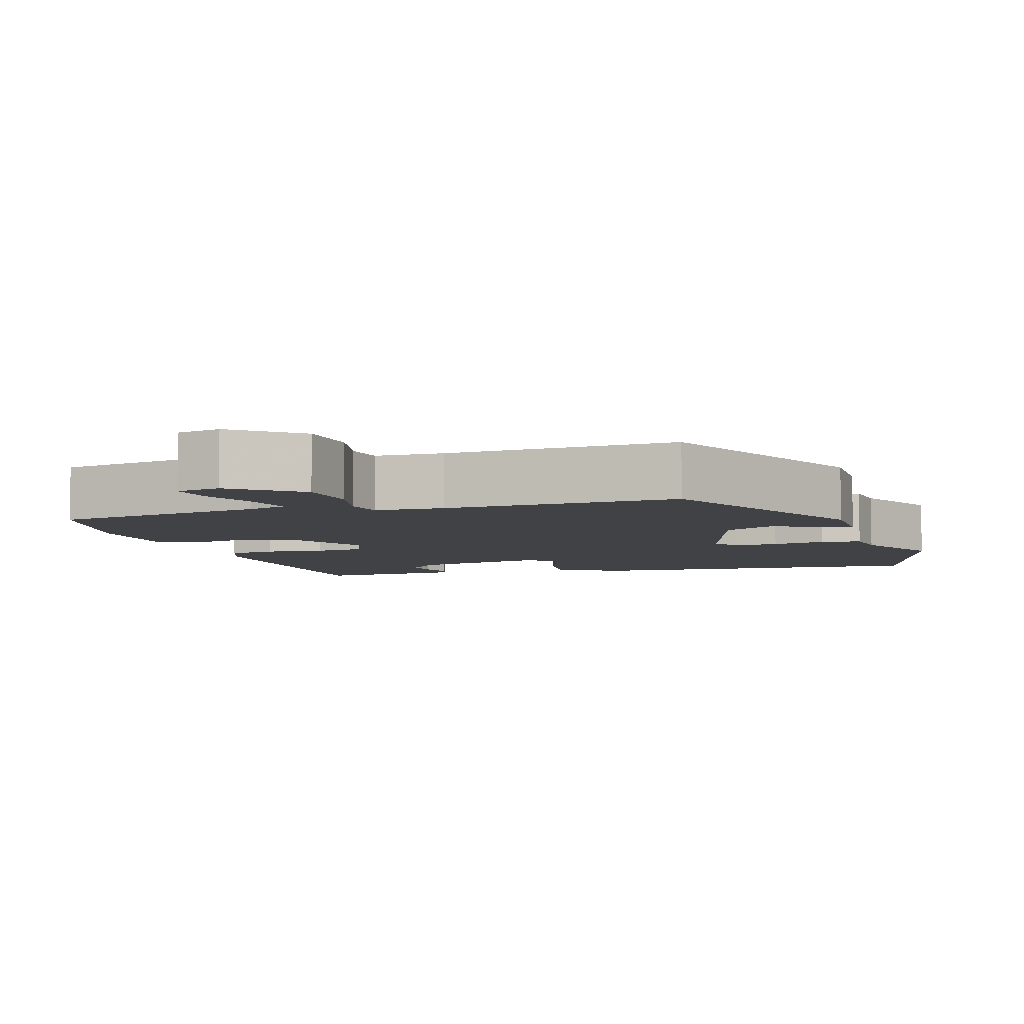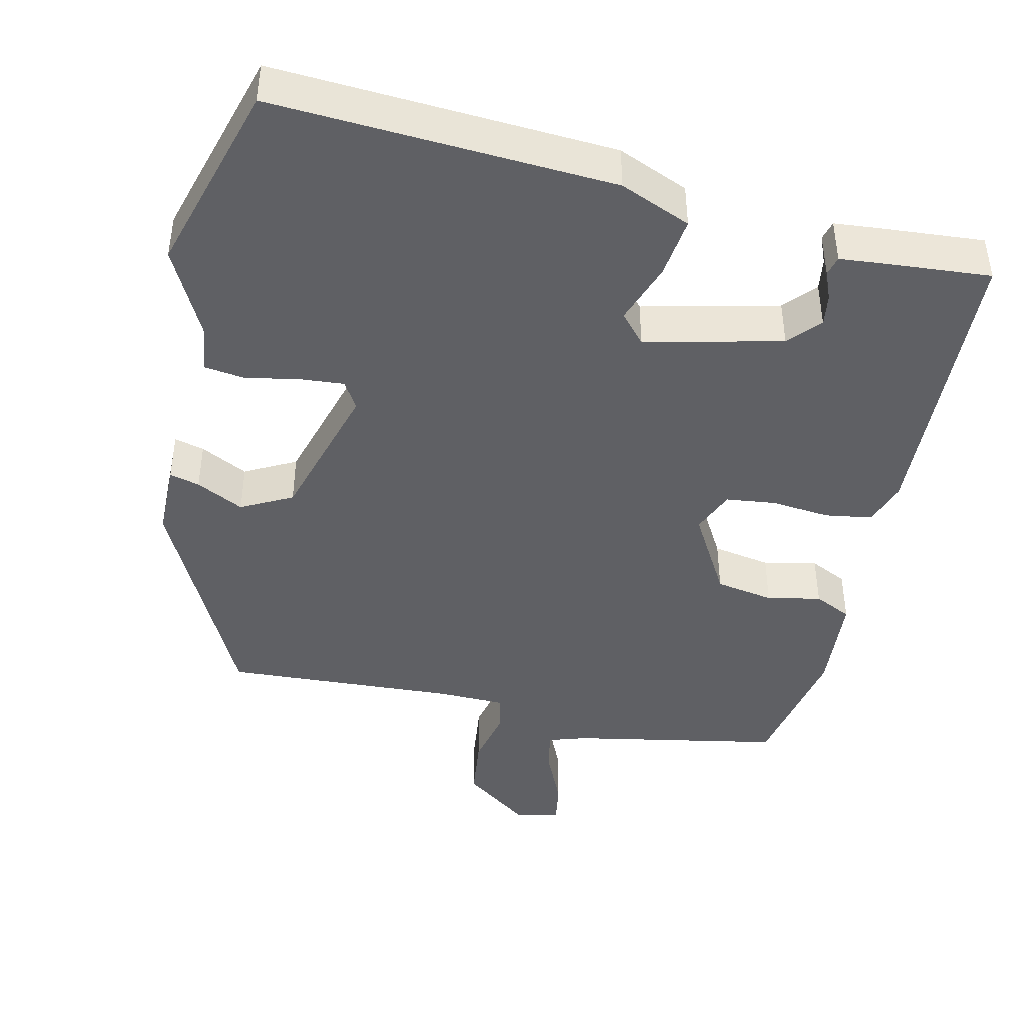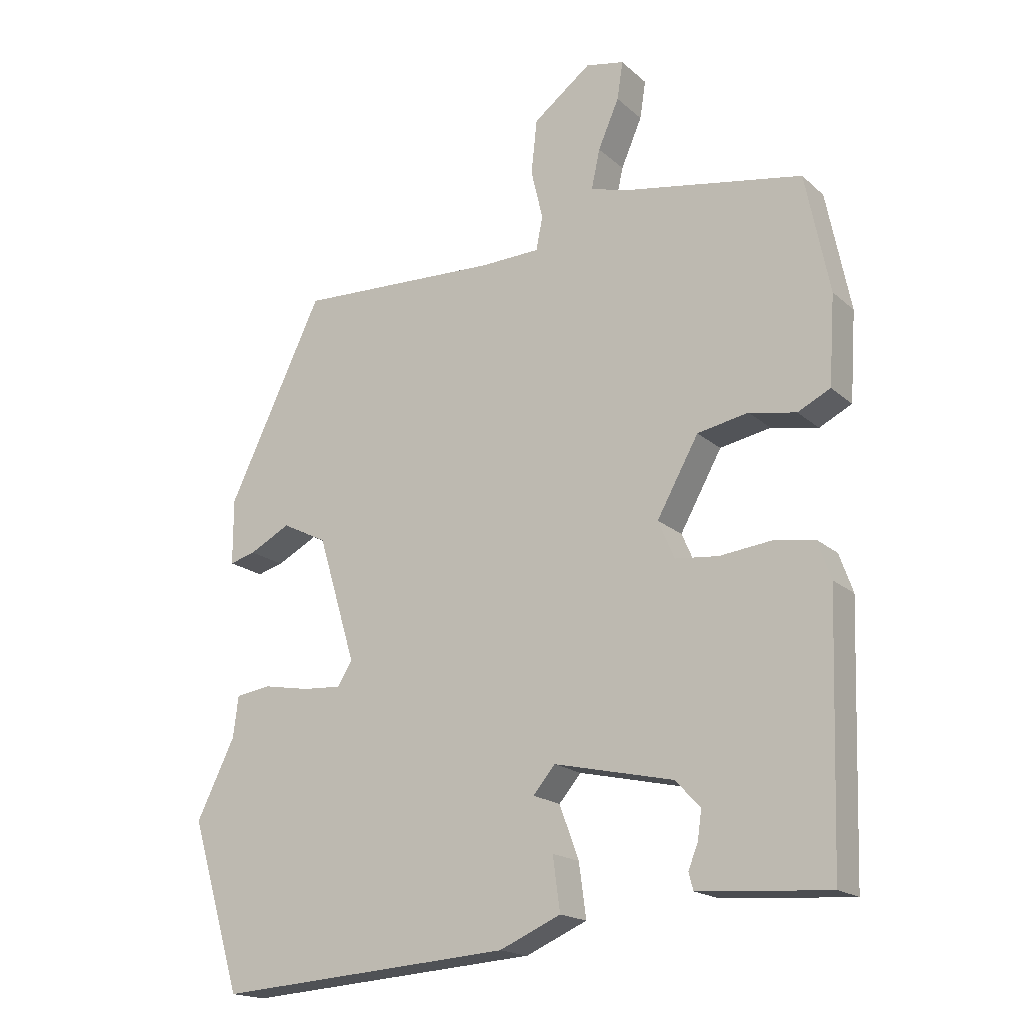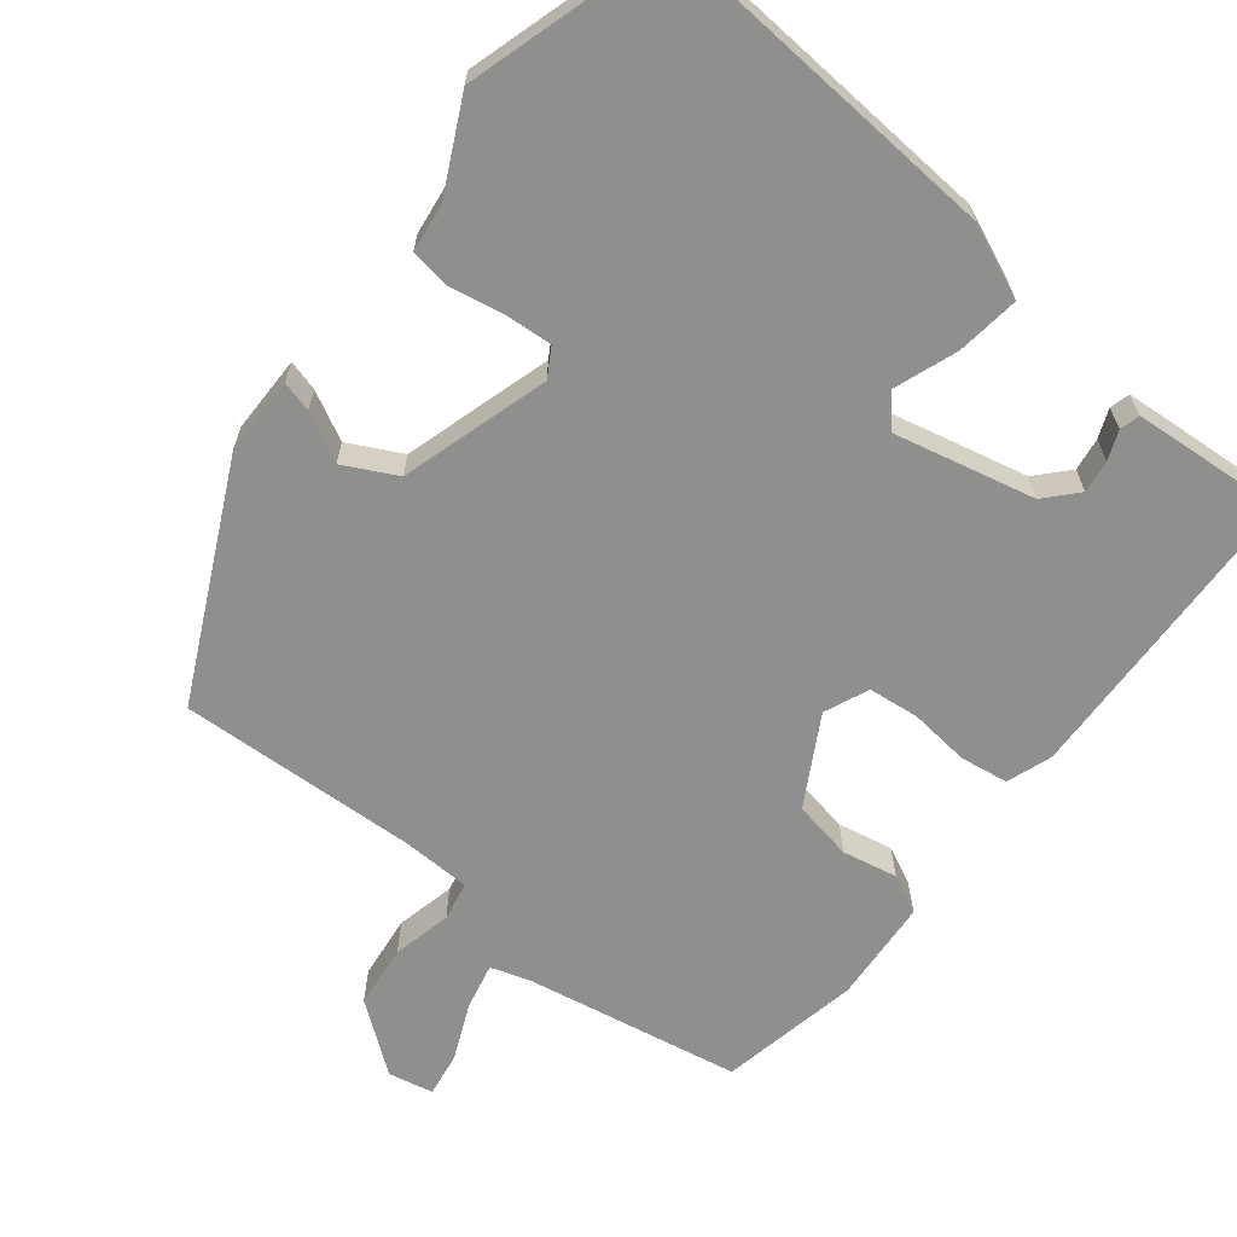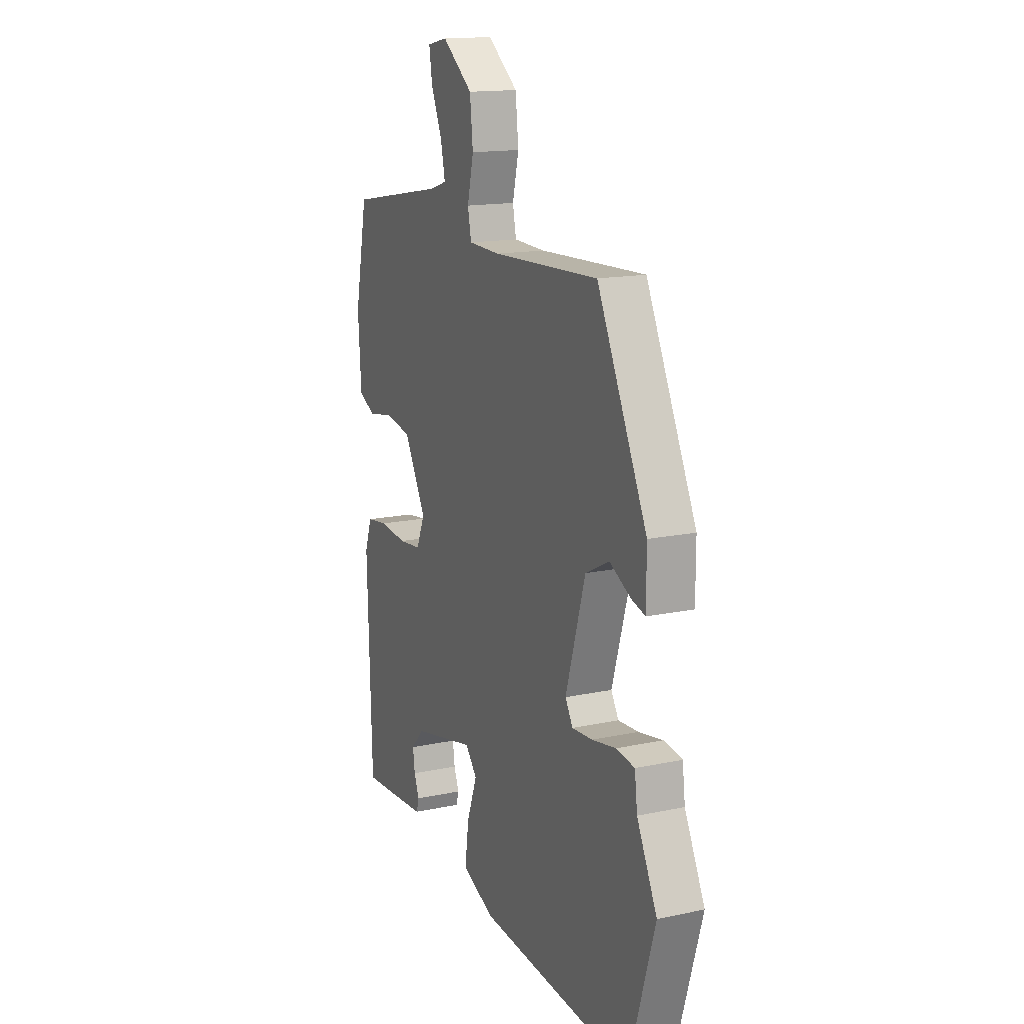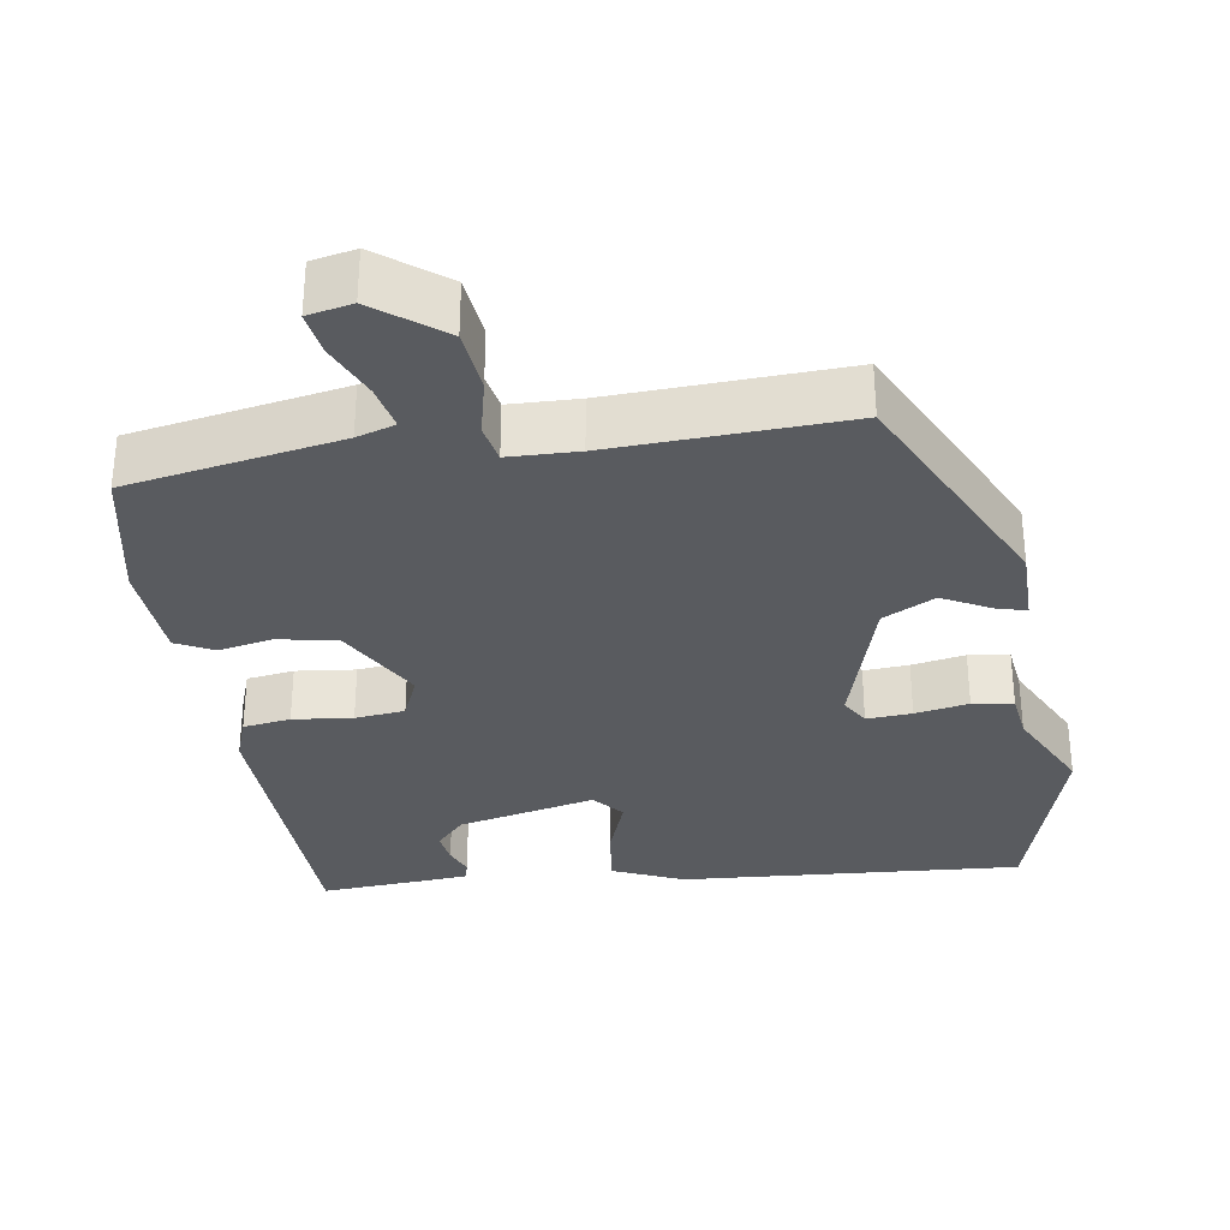
<metadata>
{"format":"obj","ext":"obj","renderer":"f3d","projection":"perspective","resolution":1024,"background":"white","views":[{"elev":-6.1,"azim":17.2,"up":"+Y"},{"elev":-43.5,"azim":167.9,"up":"+Y"},{"elev":-18.0,"azim":-148.3,"up":"+Z"},{"elev":-65.3,"azim":141.8,"up":"+Y"},{"elev":15.4,"azim":65.7,"up":"+Z"},{"elev":-32.3,"azim":8.9,"up":"+Y"}]}
</metadata>
<code>
v -0.468 0.07 -0.49
v -0.481 0.07 -0.091
v -0.46 0.07 -0.032
v -0.397 0.07 -0.023
v -0.318 0.07 -0.032
v -0.252 0.07 -0.025
v -0.227 0.07 0.033
v -0.291 0.07 0.148
v -0.369 0.07 0.163
v -0.441 0.07 0.149
v -0.491 0.07 0.174
v -0.5 0.07 0.31
v -0.463 0.07 0.493
v -0.181 0.07 0.543
v -0.13 0.07 0.559
v -0.143 0.07 0.619
v -0.175 0.07 0.693
v -0.184 0.07 0.751
v -0.125 0.07 0.763
v -0.036 0.07 0.695
v -0.027 0.07 0.612
v -0.045 0.07 0.535
v -0.035 0.07 0.484
v 0.057 0.07 0.481
v 0.368 0.07 0.494
v 0.514 0.07 0.19
v 0.514 0.07 0.089
v 0.474 0.07 0.1
v 0.411 0.07 0.133
v 0.342 0.07 0.098
v 0.284 0.07 -0.095
v 0.306 0.07 -0.132
v 0.366 0.07 -0.128
v 0.437 0.07 -0.115
v 0.491 0.07 -0.123
v 0.499 0.07 -0.186
v 0.558 0.07 -0.306
v 0.48 0.07 -0.565
v 0.026 0.07 -0.532
v -0.068 0.07 -0.491
v -0.057 0.07 -0.409
v -0.027 0.07 -0.327
v -0.061 0.07 -0.287
v -0.244 0.07 -0.328
v -0.282 0.07 -0.369
v -0.276 0.07 -0.412
v -0.261 0.07 -0.45
v -0.268 0.07 -0.476
v -0.332 0.07 -0.481
v -0.468 0 -0.49
v -0.481 0 -0.091
v -0.46 0 -0.032
v -0.397 0 -0.023
v -0.318 0 -0.032
v -0.252 0 -0.025
v -0.227 0 0.033
v -0.291 0 0.148
v -0.369 0 0.163
v -0.441 0 0.149
v -0.491 0 0.174
v -0.5 0 0.31
v -0.463 0 0.493
v -0.181 0 0.543
v -0.13 0 0.559
v -0.143 0 0.619
v -0.175 0 0.693
v -0.184 0 0.751
v -0.125 0 0.763
v -0.036 0 0.695
v -0.027 0 0.612
v -0.045 0 0.535
v -0.035 0 0.484
v 0.057 0 0.481
v 0.368 0 0.494
v 0.514 0 0.19
v 0.514 0 0.089
v 0.474 0 0.1
v 0.411 0 0.133
v 0.342 0 0.098
v 0.284 0 -0.095
v 0.306 0 -0.132
v 0.366 0 -0.128
v 0.437 0 -0.115
v 0.491 0 -0.123
v 0.499 0 -0.186
v 0.558 0 -0.306
v 0.48 0 -0.565
v 0.026 0 -0.532
v -0.068 0 -0.491
v -0.057 0 -0.409
v -0.027 0 -0.327
v -0.061 0 -0.287
v -0.244 0 -0.328
v -0.282 0 -0.369
v -0.276 0 -0.412
v -0.261 0 -0.45
v -0.268 0 -0.476
v -0.332 0 -0.481
f 1 2 3
f 49 1 3
f 48 49 3
f 47 48 3
f 46 47 3
f 45 46 3 4
f 44 45 4 5
f 43 44 5 6
f 42 43 6 7
f 40 41 42
f 39 40 42
f 38 39 42
f 37 38 42
f 36 37 42
f 35 36 42
f 34 35 42
f 33 34 42
f 32 33 42
f 31 32 42 7
f 30 31 7 8
f 29 30 8 9
f 27 28 29
f 26 27 29
f 25 26 29
f 24 25 29
f 23 24 29 9
f 12 13 14
f 11 12 14
f 10 11 14
f 9 10 14
f 23 9 14
f 22 23 14
f 20 21 22
f 19 20 22
f 18 19 22
f 17 18 22
f 16 17 22
f 15 16 22
f 14 15 22
f 52 51 50
f 52 50 98
f 52 98 97
f 52 97 96
f 52 96 95
f 53 52 95 94
f 54 53 94 93
f 55 54 93 92
f 56 55 92 91
f 91 90 89
f 91 89 88
f 91 88 87
f 91 87 86
f 91 86 85
f 91 85 84
f 91 84 83
f 91 83 82
f 91 82 81
f 56 91 81 80
f 57 56 80 79
f 58 57 79 78
f 78 77 76
f 78 76 75
f 78 75 74
f 78 74 73
f 58 78 73 72
f 63 62 61
f 63 61 60
f 63 60 59
f 63 59 58
f 63 58 72
f 63 72 71
f 71 70 69
f 71 69 68
f 71 68 67
f 71 67 66
f 71 66 65
f 71 65 64
f 71 64 63
f 1 50 51 2
f 2 51 52 3
f 3 52 53 4
f 4 53 54 5
f 5 54 55 6
f 6 55 56 7
f 7 56 57 8
f 8 57 58 9
f 9 58 59 10
f 10 59 60 11
f 11 60 61 12
f 12 61 62 13
f 13 62 63 14
f 14 63 64 15
f 15 64 65 16
f 16 65 66 17
f 17 66 67 18
f 18 67 68 19
f 19 68 69 20
f 20 69 70 21
f 21 70 71 22
f 22 71 72 23
f 23 72 73 24
f 24 73 74 25
f 25 74 75 26
f 26 75 76 27
f 27 76 77 28
f 28 77 78 29
f 29 78 79 30
f 30 79 80 31
f 31 80 81 32
f 32 81 82 33
f 33 82 83 34
f 34 83 84 35
f 35 84 85 36
f 36 85 86 37
f 37 86 87 38
f 38 87 88 39
f 39 88 89 40
f 40 89 90 41
f 41 90 91 42
f 42 91 92 43
f 43 92 93 44
f 44 93 94 45
f 45 94 95 46
f 46 95 96 47
f 47 96 97 48
f 48 97 98 49
f 49 98 50 1

</code>
